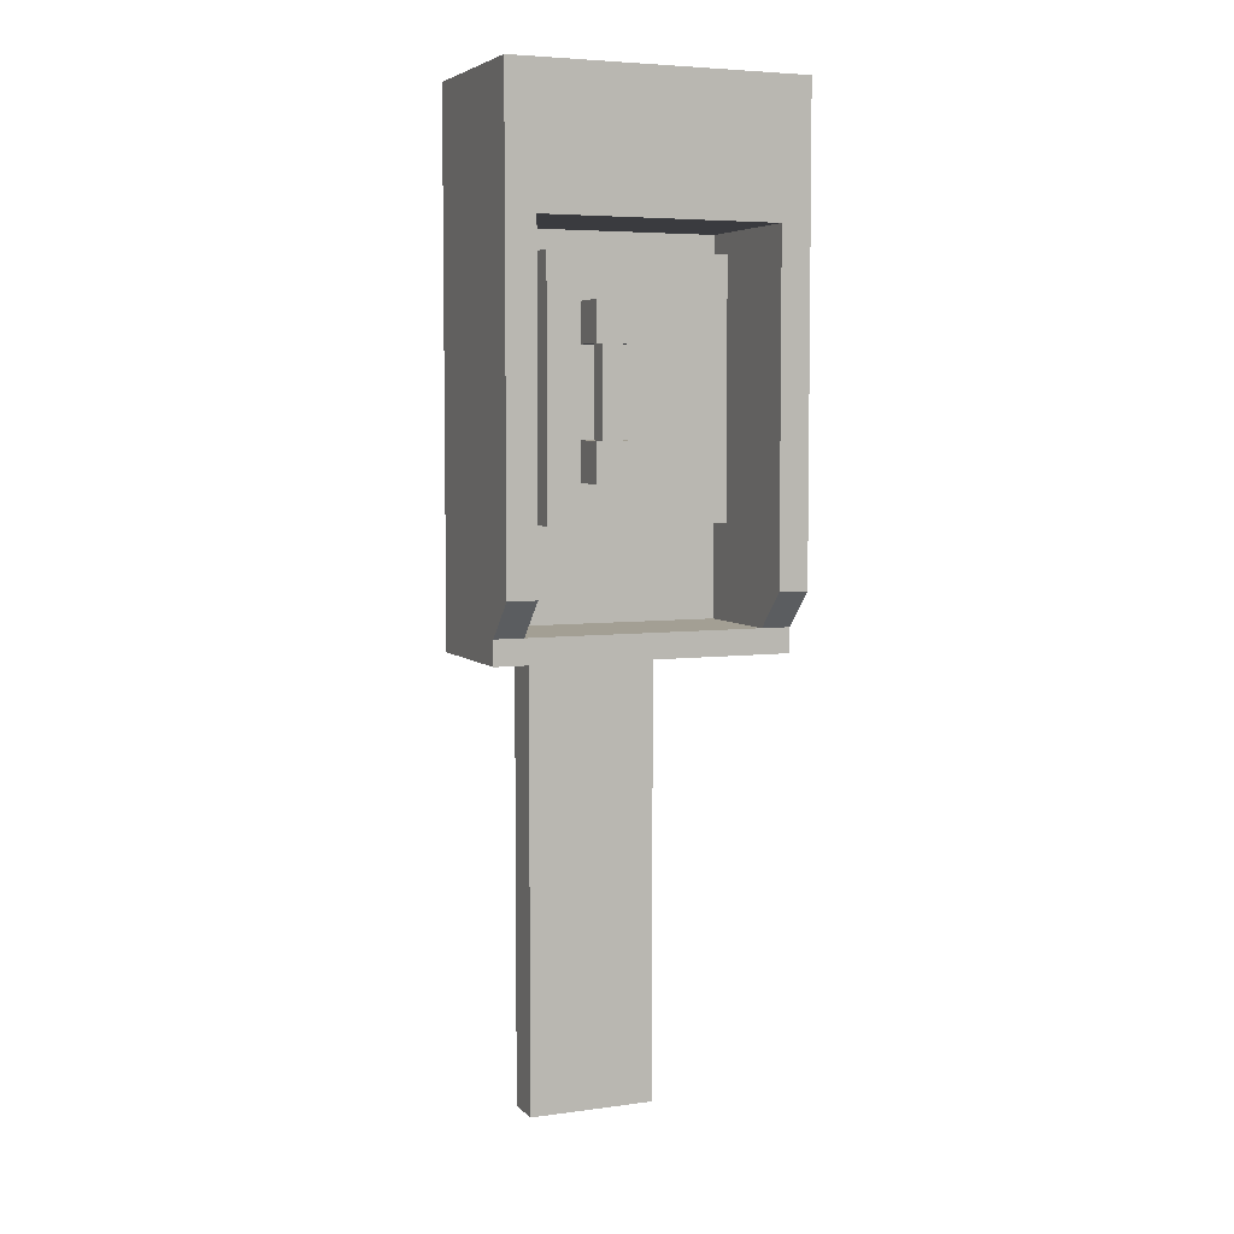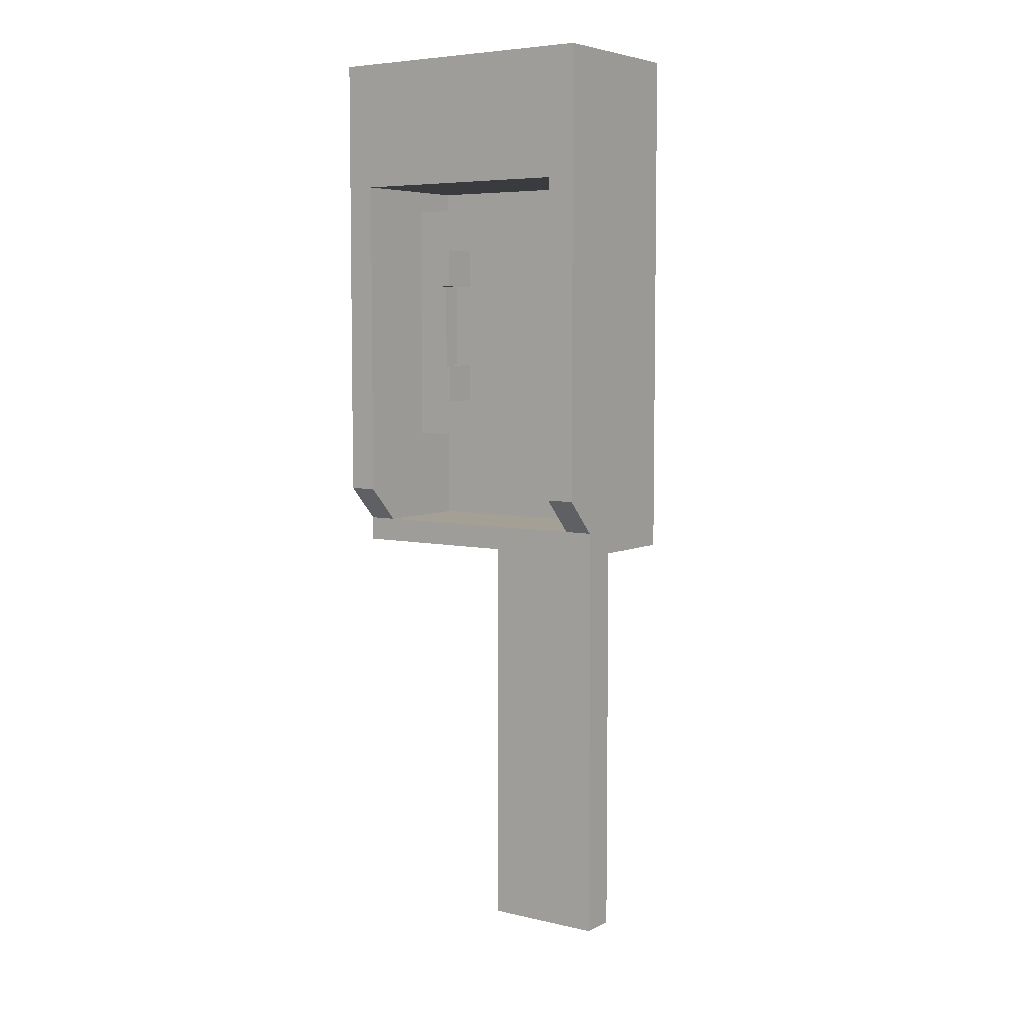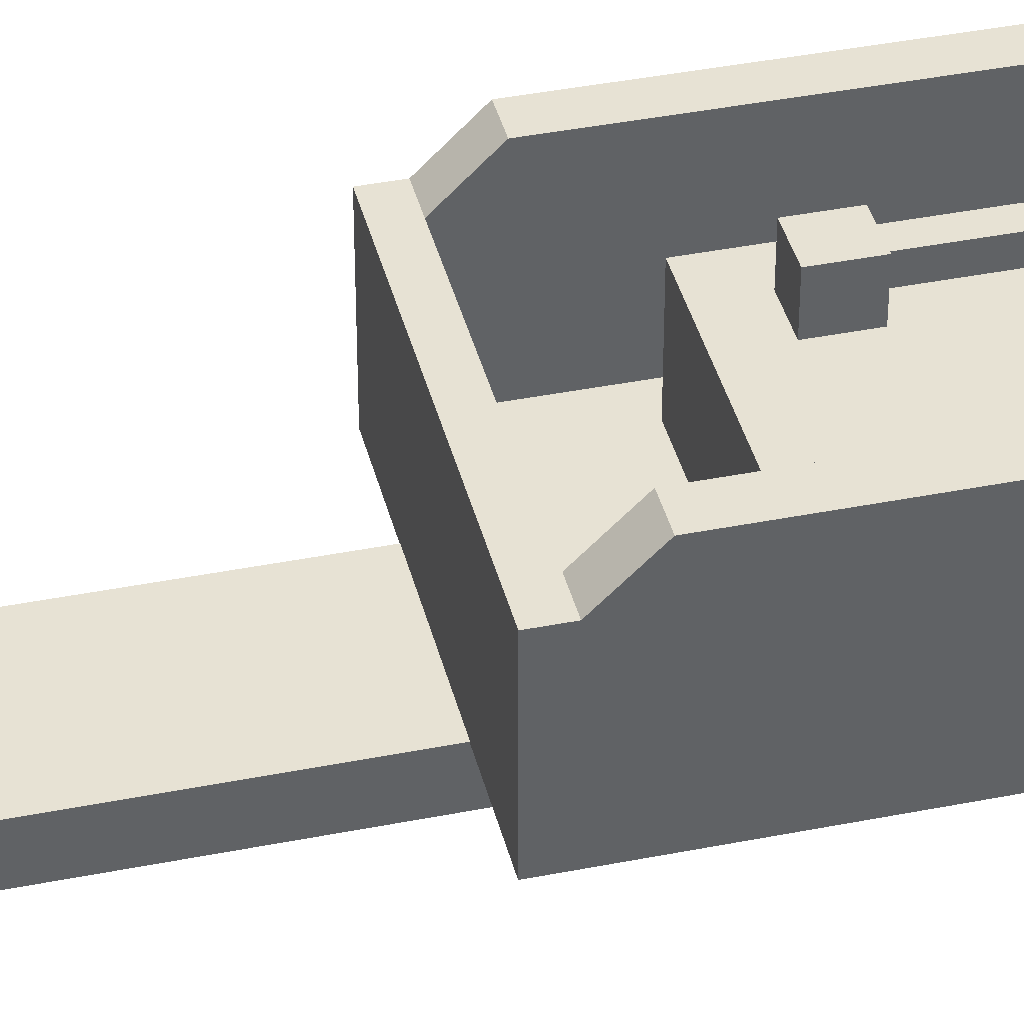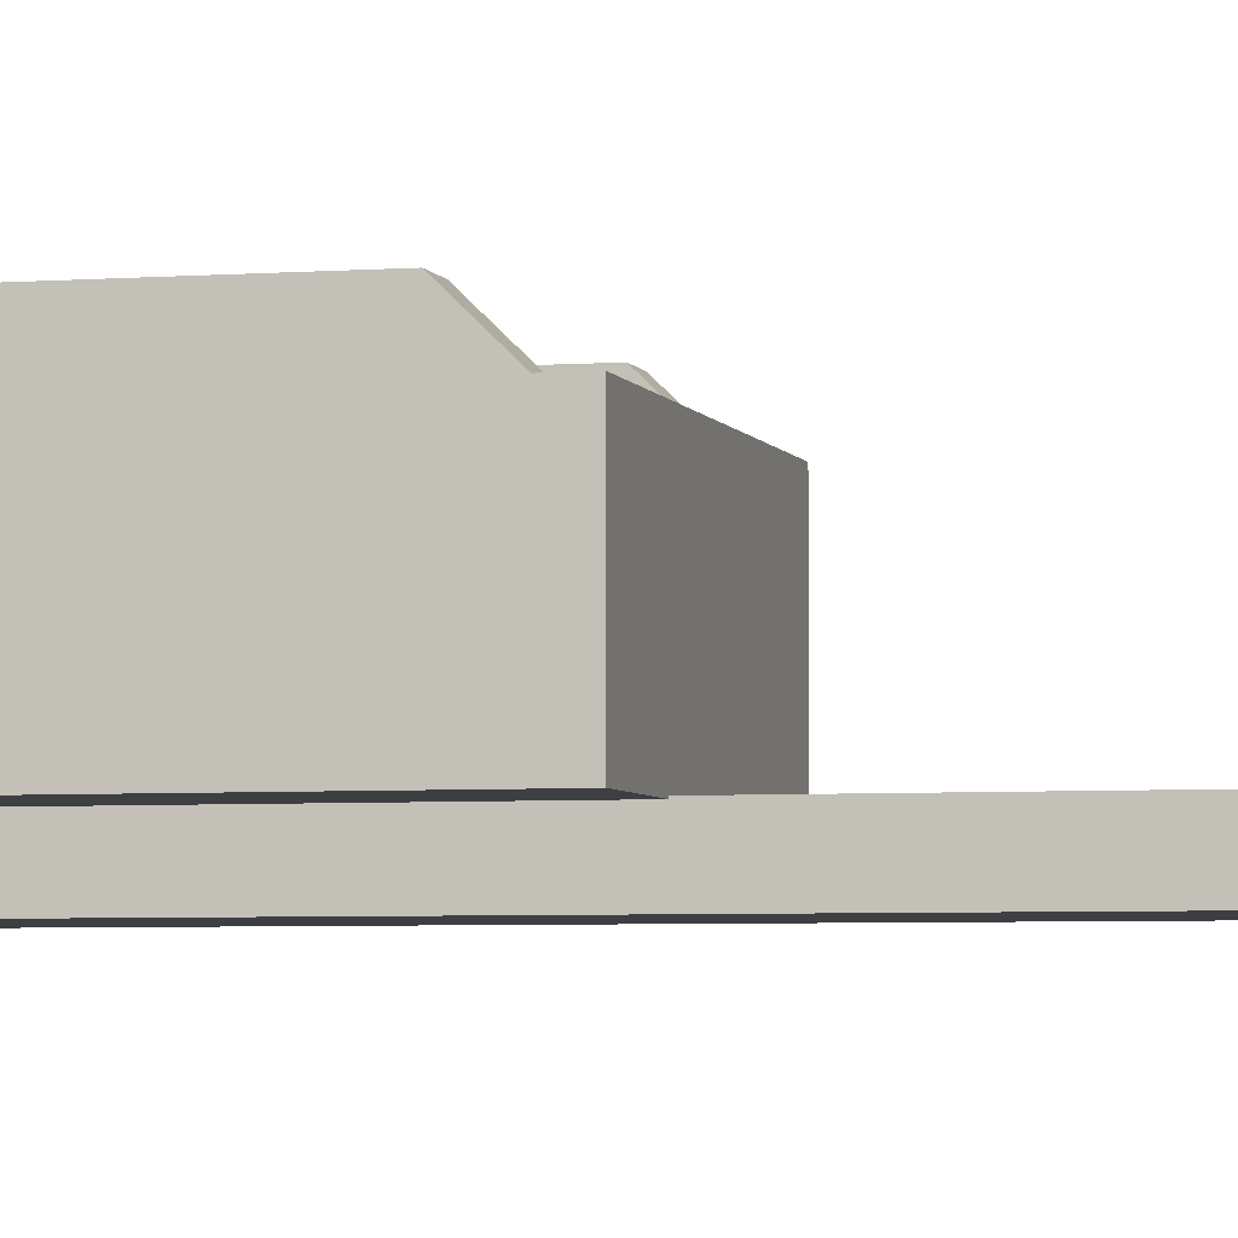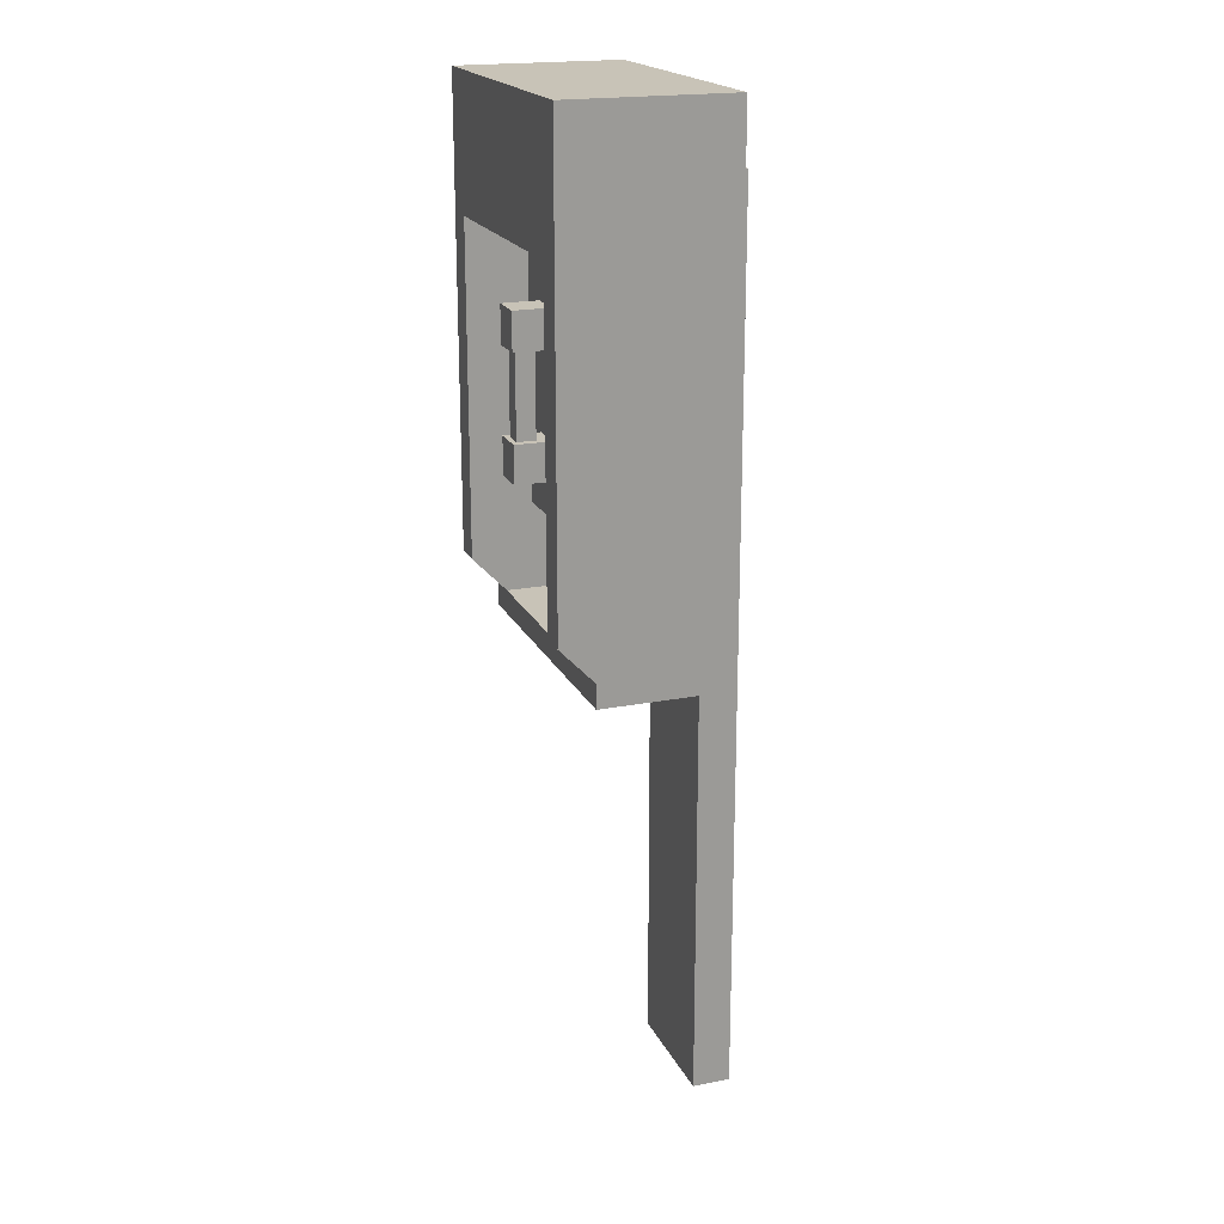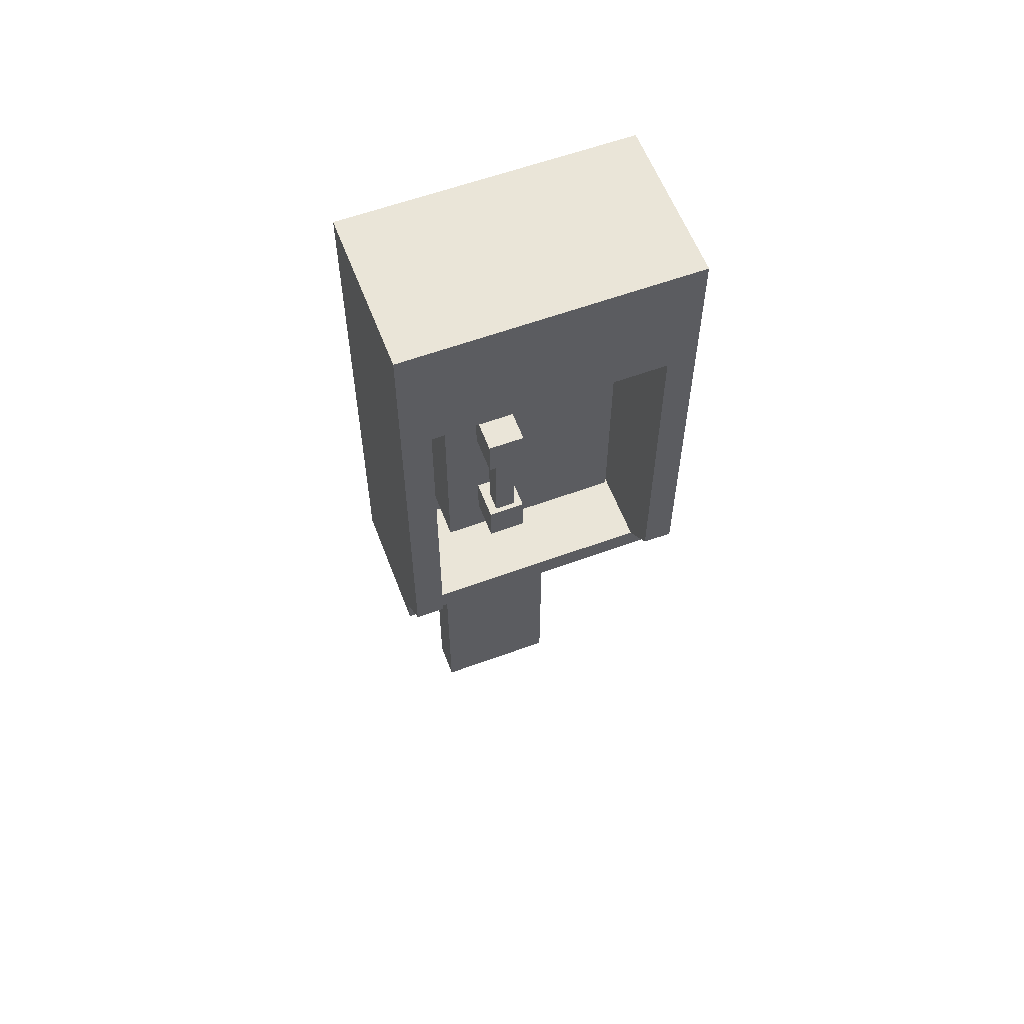
<metadata>
{"format":"obj","ext":"obj","renderer":"f3d","projection":"perspective","resolution":1024,"background":"white","views":[{"elev":5.3,"azim":-22.8,"up":"+Y"},{"elev":5.8,"azim":34.9,"up":"+Y"},{"elev":40.0,"azim":76.2,"up":"+Z"},{"elev":-4.3,"azim":-75.6,"up":"+Z"},{"elev":19.8,"azim":70.2,"up":"+Y"},{"elev":59.2,"azim":-20.7,"up":"+Y"}]}
</metadata>
<code>
v 0.145 -0 -0.23
v -0.145 -0 -0.23
v 0.145 2.043 -0.23
v -0.145 2.043 -0.23
v 0.145 2.043 -0.1426
v -0.145 2.043 -0.1426
v 0.145 -0 -0.1426
v -0.145 -0 -0.1426
v 0.3293 1.03 -0.1452
v -0.3293 1.03 -0.1452
v 0.3293 2.21 -0.1452
v -0.3293 2.21 -0.1452
v -0.2639 1.913 -0.08523
v 0.2639 1.913 -0.08523
v 0.3293 2.031 -0.1452
v -0.3293 2.031 -0.1452
v -0.2639 1.085 -0.08523
v 0.2639 1.085 -0.08523
v 0.3293 1.085 -0.1452
v -0.3293 1.085 -0.1452
v 0.3293 2.21 0.23
v 0.2639 1.913 0.23
v 0.3293 2.031 0.23
v -0.3293 2.21 0.23
v -0.3293 2.031 0.23
v -0.2639 1.913 0.23
v -0.3293 1.085 0.1515
v -0.2639 1.085 0.1515
v 0.2639 1.085 0.1515
v 0.3293 1.085 0.1515
v -0.3293 1.03 0.1515
v 0.3293 1.03 0.1515
v 0.3293 1.166 0.23
v 0.3293 1.166 -0.1452
v -0.3293 1.166 -0.1452
v -0.3293 1.166 0.23
v -0.2639 1.166 0.23
v -0.2639 1.166 -0.08523
v 0.2639 1.166 -0.08523
v 0.2639 1.166 0.23
v 0.1993 1.304 -0.08794
v -0.1993 1.304 -0.08794
v 0.1993 1.856 -0.08794
v -0.1993 1.856 -0.08794
v 0.1993 1.856 0.1124
v -0.1993 1.856 0.1124
v 0.1993 1.304 0.1124
v -0.1993 1.304 0.1124
v -0.06552 1.477 0.1428
v -0.1087 1.477 0.1428
v -0.06552 1.669 0.1428
v -0.1087 1.669 0.1428
v -0.06552 1.669 0.186
v -0.1087 1.669 0.186
v -0.06552 1.477 0.186
v -0.1087 1.477 0.186
v -0.04783 1.669 0.1107
v -0.1264 1.669 0.1107
v -0.1264 1.669 0.197
v -0.04783 1.669 0.197
v -0.04783 1.477 0.197
v -0.1264 1.477 0.197
v -0.1264 1.477 0.1107
v -0.04783 1.477 0.1107
v -0.04783 1.755 0.1107
v -0.1264 1.755 0.1107
v -0.1264 1.755 0.197
v -0.04783 1.755 0.197
v -0.04783 1.39 0.197
v -0.1264 1.39 0.197
v -0.1264 1.39 0.1107
v -0.04783 1.39 0.1107
f 1 2 3
f 3 2 4
f 3 4 5
f 5 4 6
f 5 6 7
f 7 6 8
f 7 8 1
f 1 8 2
f 2 8 4
f 4 8 6
f 7 1 5
f 5 1 3
f 11 15 12
f 12 15 16
f 21 24 23
f 24 25 23
f 23 25 22
f 26 22 25
f 15 11 23
f 23 11 21
f 31 10 32
f 32 10 9
f 25 36 26
f 26 36 37
f 14 13 39
f 39 13 38
f 23 22 33
f 33 22 40
f 33 34 23
f 23 34 15
f 16 15 35
f 35 15 34
f 31 32 27
f 27 32 28
f 30 29 32
f 32 29 28
f 9 19 32
f 32 19 30
f 19 9 20
f 20 9 10
f 24 21 12
f 12 21 11
f 16 25 12
f 12 25 24
f 13 14 26
f 26 14 22
f 35 36 16
f 16 36 25
f 38 13 37
f 37 13 26
f 14 39 22
f 22 39 40
f 10 31 20
f 20 31 27
f 18 17 29
f 29 17 28
f 19 34 30
f 30 34 33
f 34 19 35
f 35 19 20
f 20 27 35
f 35 27 36
f 37 36 28
f 28 36 27
f 17 38 28
f 28 38 37
f 39 38 18
f 18 38 17
f 40 39 29
f 29 39 18
f 33 40 30
f 30 40 29
f 41 42 43
f 43 42 44
f 43 44 45
f 45 44 46
f 45 46 47
f 47 46 48
f 47 48 41
f 41 48 42
f 42 48 44
f 44 48 46
f 47 41 45
f 45 41 43
f 49 50 51
f 51 50 52
f 65 66 68
f 68 66 67
f 53 54 55
f 55 54 56
f 69 70 72
f 72 70 71
f 50 56 52
f 52 56 54
f 55 49 53
f 53 49 51
f 51 52 57
f 57 52 58
f 54 59 52
f 52 59 58
f 54 53 59
f 59 53 60
f 53 51 60
f 60 51 57
f 55 56 61
f 61 56 62
f 56 50 62
f 62 50 63
f 50 49 63
f 63 49 64
f 55 61 49
f 49 61 64
f 57 58 65
f 65 58 66
f 58 59 66
f 66 59 67
f 59 60 67
f 67 60 68
f 60 57 68
f 68 57 65
f 61 62 69
f 69 62 70
f 62 63 70
f 70 63 71
f 63 64 71
f 71 64 72
f 64 61 72
f 72 61 69

</code>
